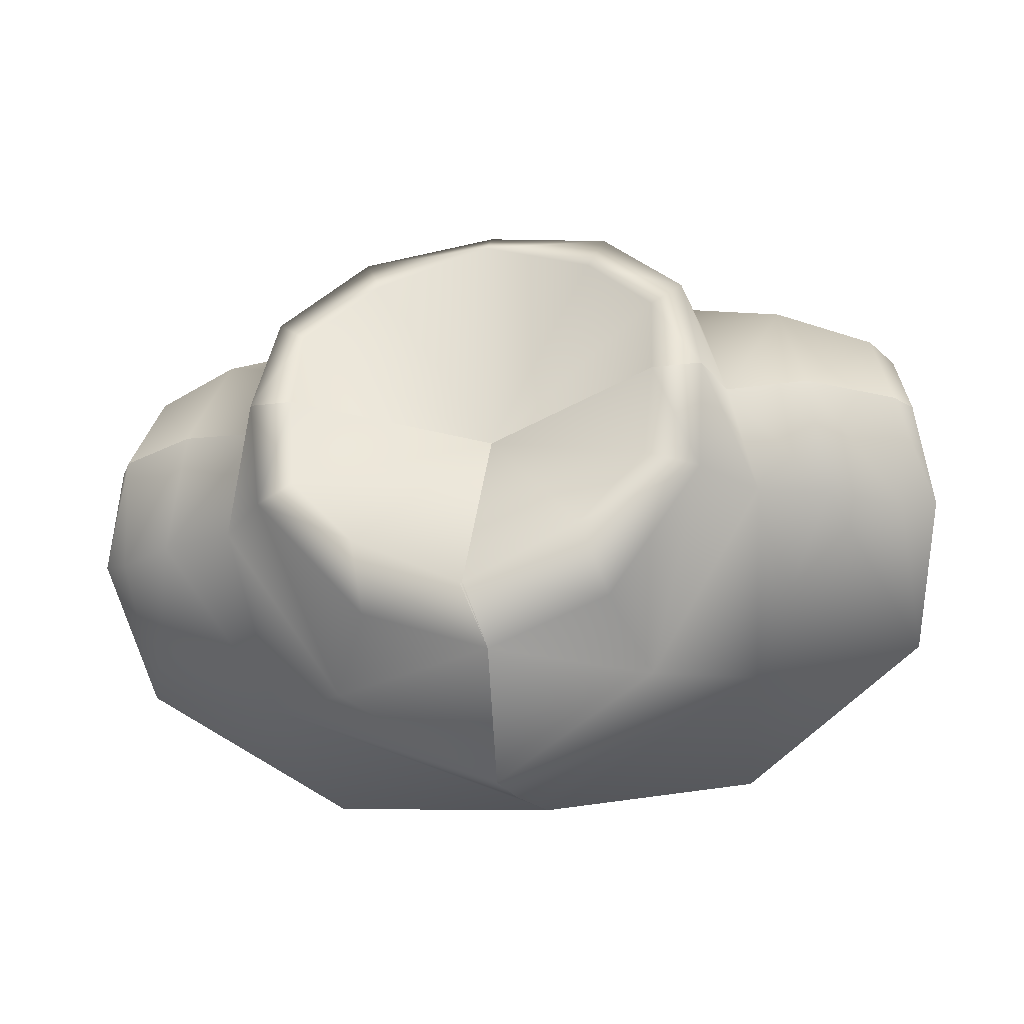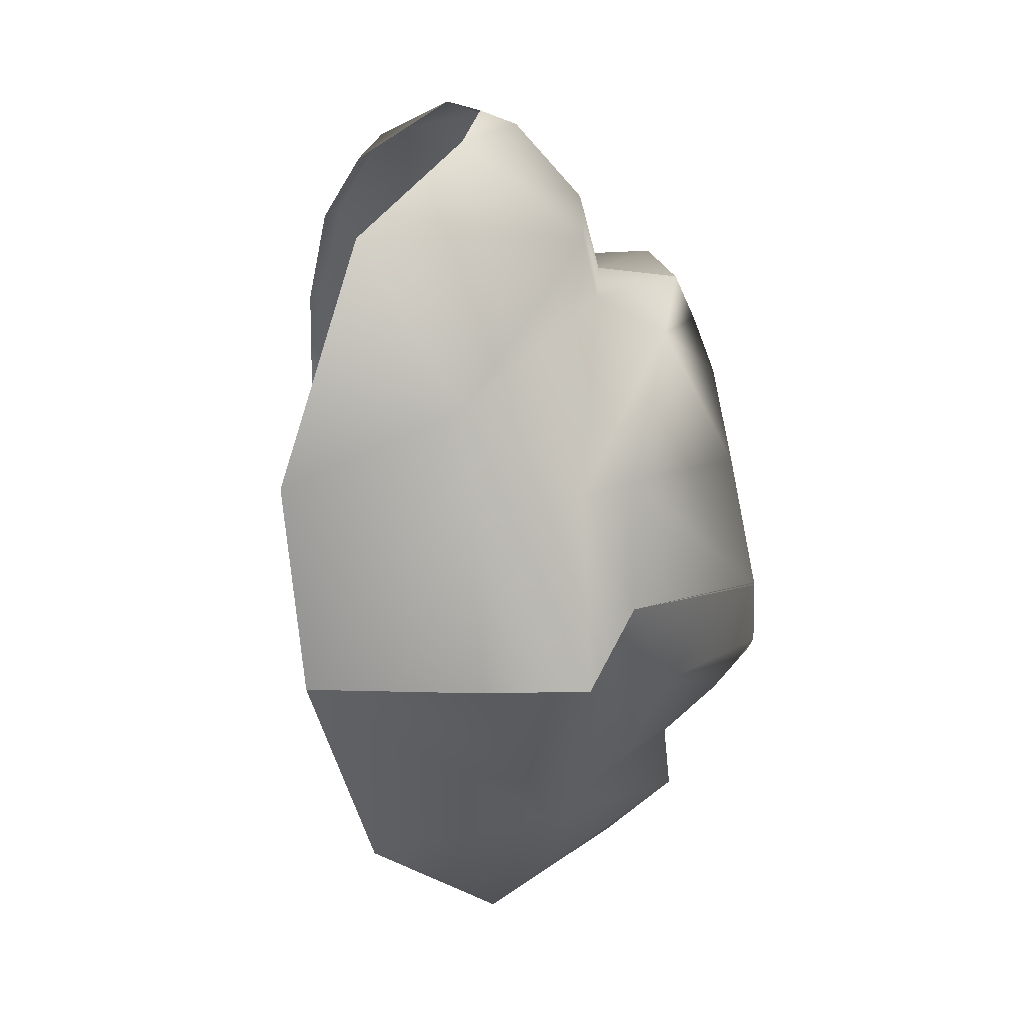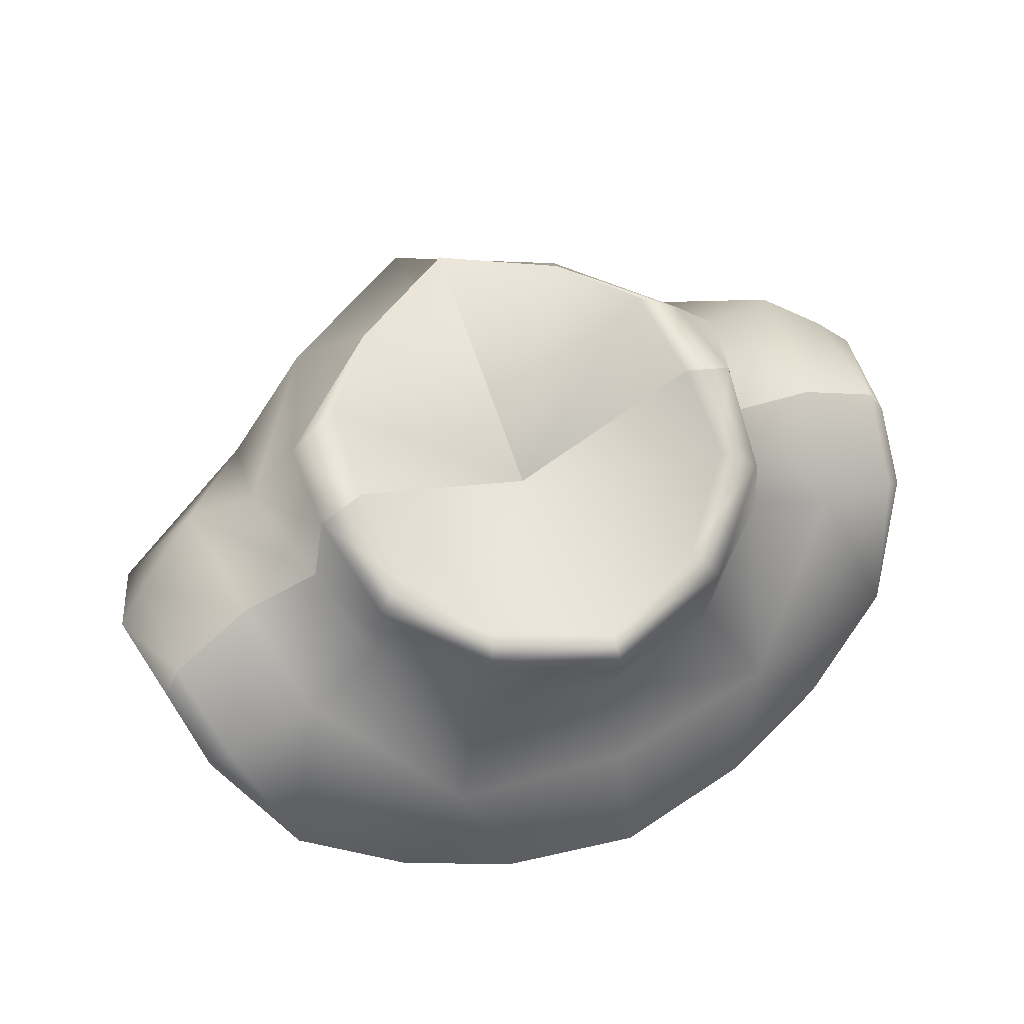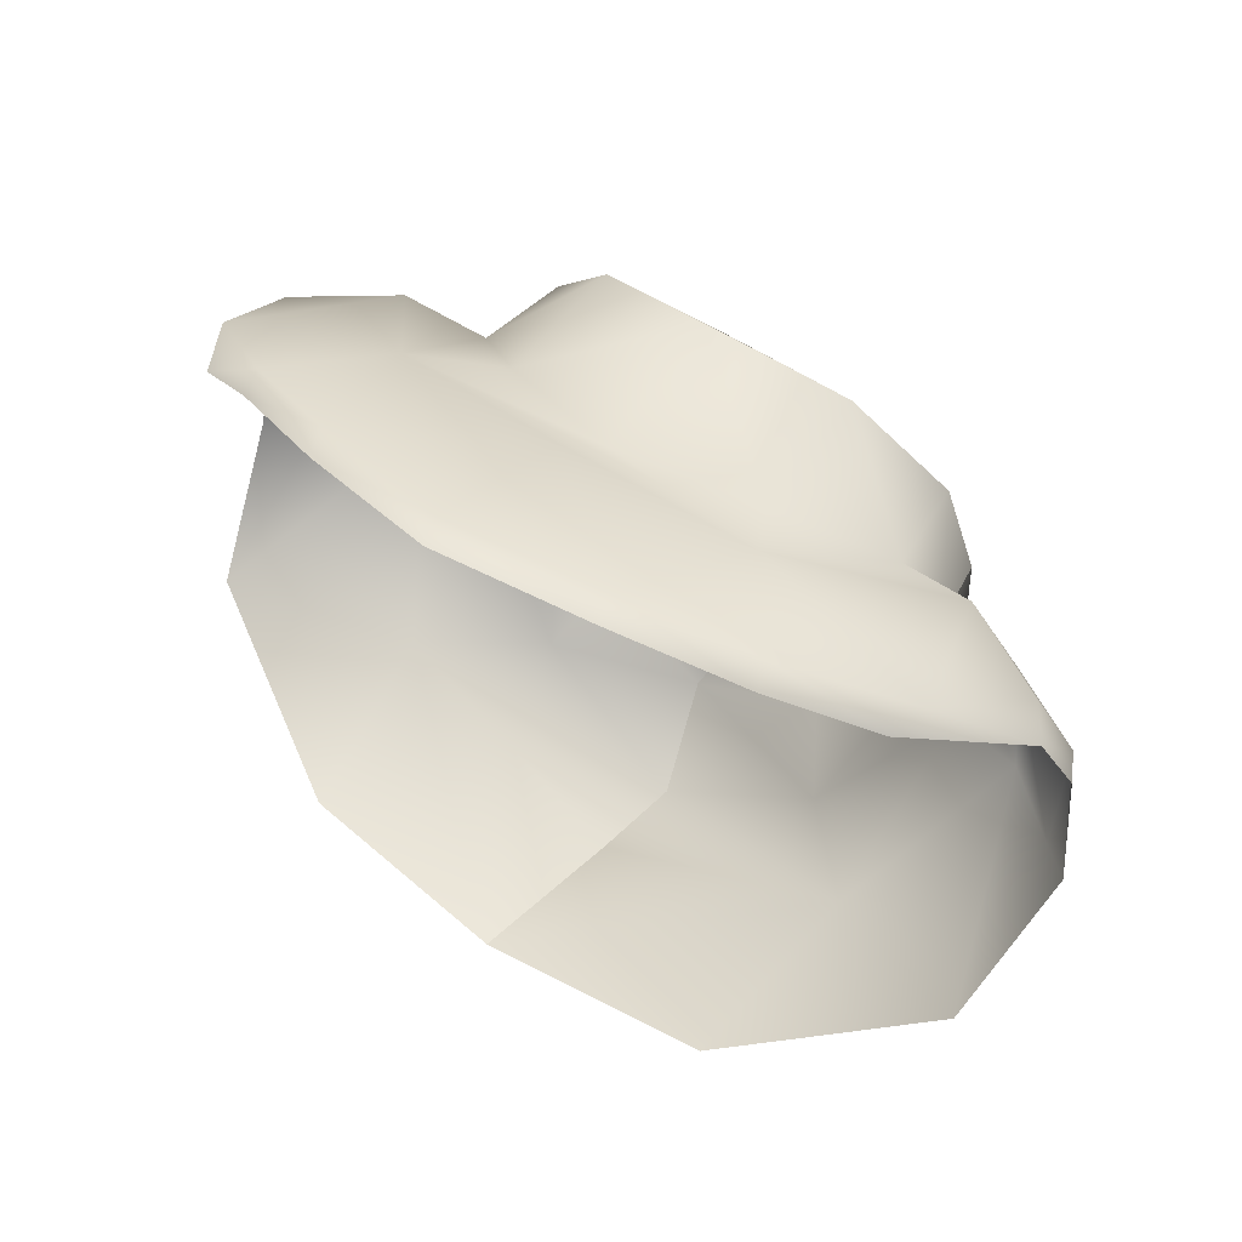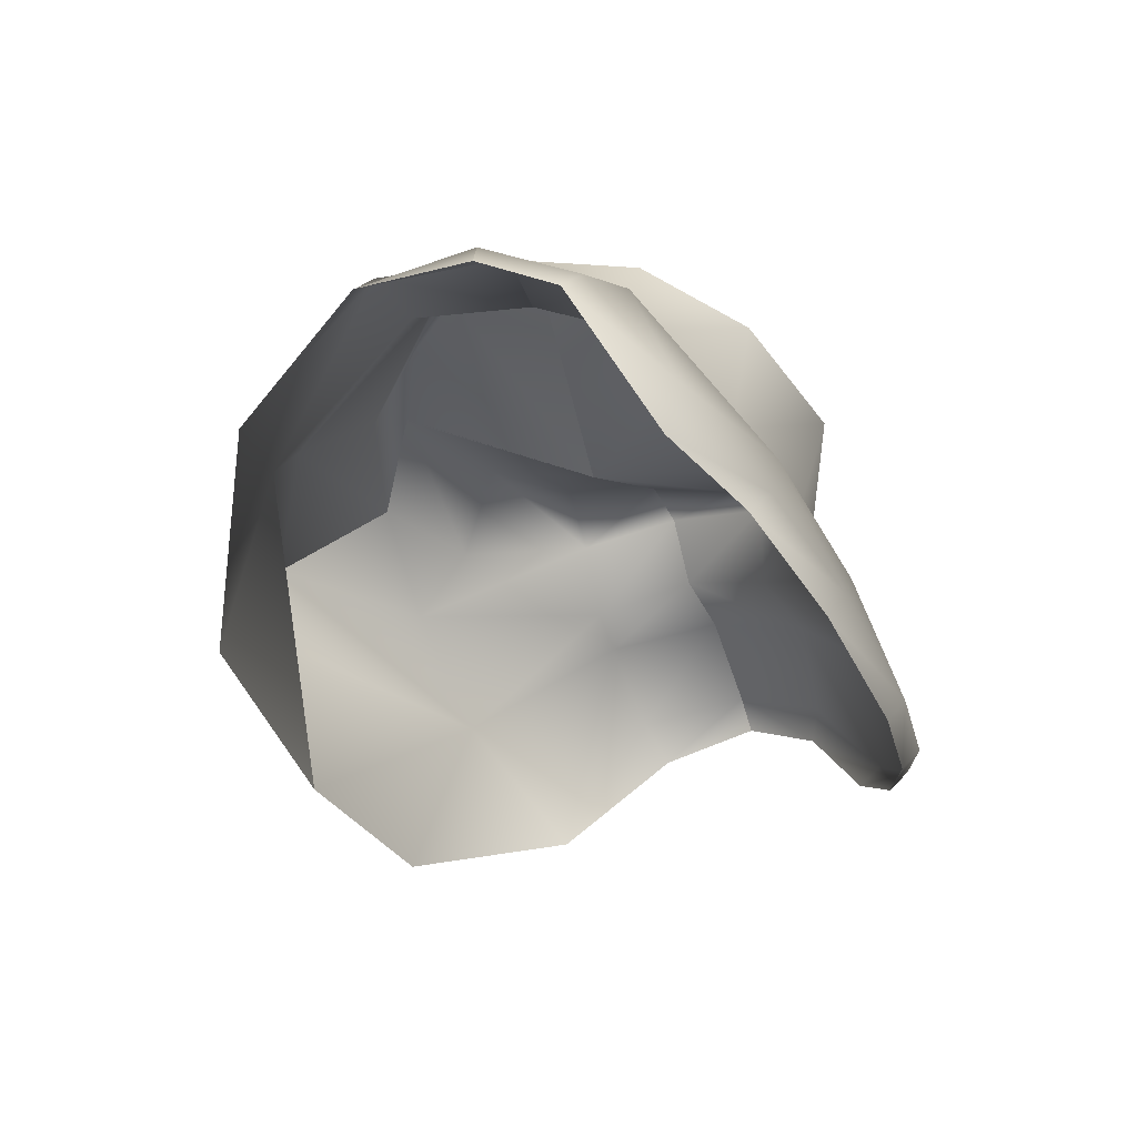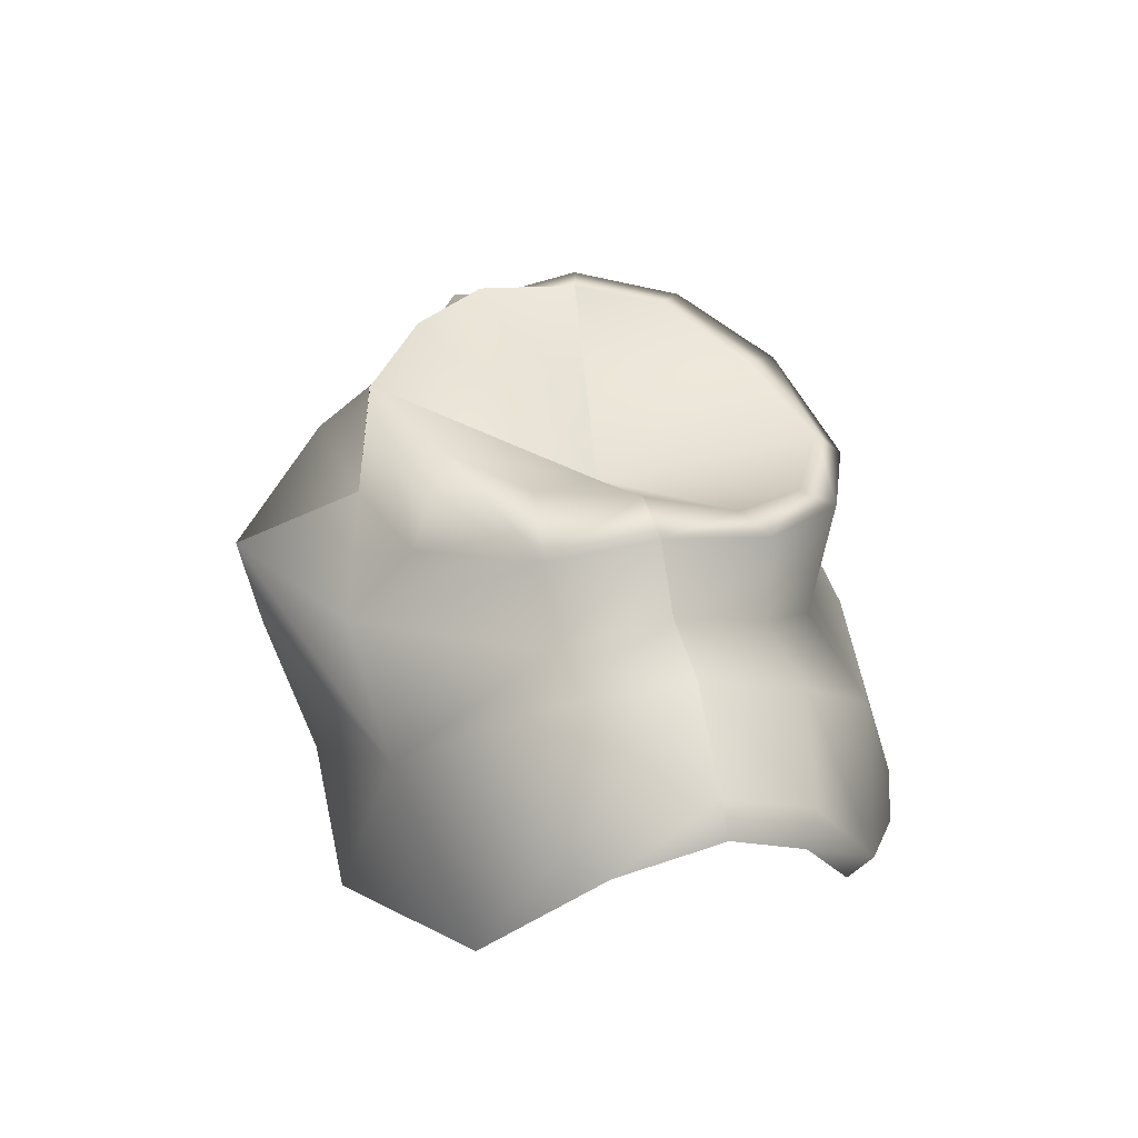
<metadata>
{"format":"obj","ext":"obj","renderer":"f3d","projection":"perspective","resolution":1024,"background":"white","views":[{"elev":-25.6,"azim":-168.8,"up":"+Z"},{"elev":-56.9,"azim":99.1,"up":"+Z"},{"elev":59.6,"azim":-24.3,"up":"+Y"},{"elev":49.3,"azim":37.4,"up":"+Z"},{"elev":-34.9,"azim":-70.0,"up":"+Y"},{"elev":38.3,"azim":-99.5,"up":"+Y"}]}
</metadata>
<code>
o Bishop5
v -8.978 -0.7011 -0.5963
v -9.712 -1.723 -2.829
v -9.375 -1.431 -0.4965
v -9.061 -3.95 -5.37
v -8.957 -0.9678 -3.172
v -7.105 0.6629 -0.6962
v -7.417 0.7144 -3.514
v -5.352 0.8304 -0.8227
v -5.928 0.7936 -3.339
v -4.971 2.522 -1.036
v -4.814 2.132 -3.303
v -3.936 2.81 -1.198
v -3.756 3.057 -3.344
v 0.07837 0.3699 -1.395
v -2.361 3.182 -4.878
v 0.112 3.326 -6.148
v -2.649 1.062 -5.661
v 0.07837 0.6744 -6.526
v -3.399 0.03598 -7.123
v 0.07837 -0.3683 -9.218
v -5.468 -2.114 -6.555
v 0.07837 -2.615 -8.823
v 0.07837 -6.493 -7.906
v -4.893 -5.979 -7.728
v -5.564 -5.754 3.646
v -3.034 -6.723 4.444
v -3.064 -6.329 4.847
v 0.07837 -7.001 5.218
v 0.07837 -3.792 4.333
v 3.221 -6.329 4.847
v 4.03 -3.379 3.885
v 5.67 -5.403 4.089
v -3.873 -3.379 3.885
v -5.514 -5.403 4.089
v 0.07837 -7.36 4.822
v 3.191 -6.723 4.444
v 5.721 -5.754 3.646
v 7.532 -4.477 2.604
v 9.218 -3.723 -5.37
v 9.869 -1.495 -2.829
v 9.531 -1.204 -0.4965
v 9.184 -2.041 1.158
v -9.027 -2.269 1.158
v 4.705 1.964 1.293
v 4.048 2.182 0.7716
v 2.526 1.398 2.423
v 4.093 2.81 -1.198
v 5.128 2.522 -1.036
v 5.509 0.8304 -0.8227
v 0.07837 0.9901 3.439
v 2.887 1.211 3.147
v 4.962 0.007381 1.208
v 6.667 -0.4024 1.69
v 7.262 0.6629 -0.6962
v 8.701 -1.425 1.424
v 9.134 -0.4738 -0.5963
v 7.874 -3.884 3.018
v 3.009 -1.527 2.697
v 0.07837 0.4518 4.025
v -2.731 1.211 3.147
v -2.37 1.398 2.423
v -4.549 1.964 1.293
v -4.805 0.007385 1.208
v -2.852 -1.527 2.697
v 0.07837 -2.395 3.125
v -7.375 -4.979 2.604
v -7.717 -4.111 3.018
v -6.511 -0.4024 1.69
v -3.891 2.182 0.7716
v -8.544 -1.653 1.424
v 7.574 0.7144 -3.514
v 9.114 -0.7404 -3.172
v 6.084 0.7936 -3.339
v 4.971 2.132 -3.303
v 3.913 3.057 -3.344
v 2.517 3.182 -4.878
v 0.04469 3.326 -6.148
v 2.806 1.062 -5.661
v 3.555 0.03598 -7.123
v 5.625 -2.114 -6.555
v 5.05 -5.979 -7.728
f 1 2 3
f 2 5 4
f 1 5 2
f 6 5 1
f 6 7 5
f 8 7 6
f 8 9 7
f 9 8 10
f 9 10 11
f 11 10 12
f 11 12 13
f 13 12 14
f 15 13 14
f 15 14 16
f 4 5 7
f 16 17 15
f 16 18 17
f 19 17 18
f 19 18 20
f 21 19 20
f 21 20 22
f 21 22 23
f 24 21 23
f 4 21 24
f 4 7 21
f 9 21 7
f 9 19 21
f 11 19 9
f 11 17 19
f 15 17 11
f 15 11 13
f 27 25 26
f 28 27 26
f 27 28 29
f 30 29 28
f 30 31 29
f 31 30 32
f 27 29 33
f 33 34 27
f 27 34 25
f 28 35 36
f 28 26 35
f 32 37 38
f 30 37 32
f 30 36 37
f 28 36 30
f 44 45 46
f 46 45 14
f 14 45 47
f 48 47 45
f 48 45 44
f 44 49 48
f 14 50 46
f 51 46 50
f 44 46 51
f 51 52 44
f 44 52 49
f 53 49 52
f 53 54 49
f 55 54 53
f 55 56 54
f 42 56 55
f 57 42 55
f 42 41 56
f 53 57 55
f 57 53 31
f 31 53 52
f 31 52 58
f 51 58 52
f 59 58 51
f 51 50 59
f 60 59 50
f 60 50 61
f 62 60 61
f 60 62 63
f 60 63 64
f 33 64 63
f 65 64 33
f 65 33 29
f 65 29 31
f 65 31 58
f 59 65 58
f 59 64 65
f 59 60 64
f 34 66 25
f 34 67 66
f 67 34 33
f 67 33 68
f 33 63 68
f 68 63 8
f 62 8 63
f 62 10 8
f 10 62 69
f 62 61 69
f 61 14 69
f 14 61 50
f 10 69 12
f 14 12 69
f 67 43 66
f 67 70 43
f 68 70 67
f 70 68 6
f 68 8 6
f 43 1 3
f 43 70 1
f 70 6 1
f 39 71 72
f 57 31 32
f 32 38 57
f 57 38 42
f 40 39 72
f 56 40 72
f 54 56 72
f 54 72 71
f 49 54 71
f 56 41 40
f 49 71 73
f 73 48 49
f 73 74 48
f 74 47 48
f 74 75 47
f 75 14 47
f 14 75 76
f 76 77 14
f 77 76 78
f 77 78 18
f 79 18 78
f 79 20 18
f 80 20 79
f 80 22 20
f 80 23 22
f 81 23 80
f 76 75 74
f 76 74 78
f 74 79 78
f 74 73 79
f 73 80 79
f 73 71 80
f 39 80 71
f 39 81 80

</code>
